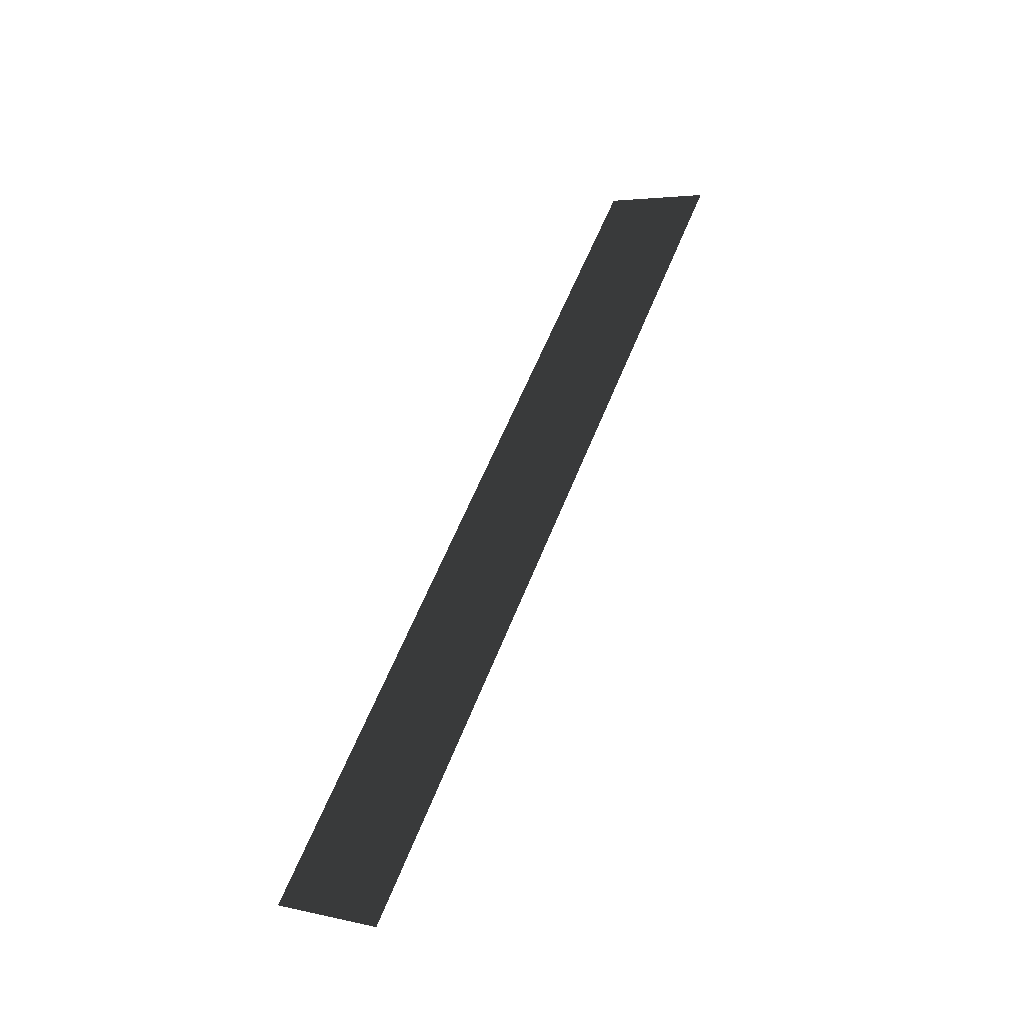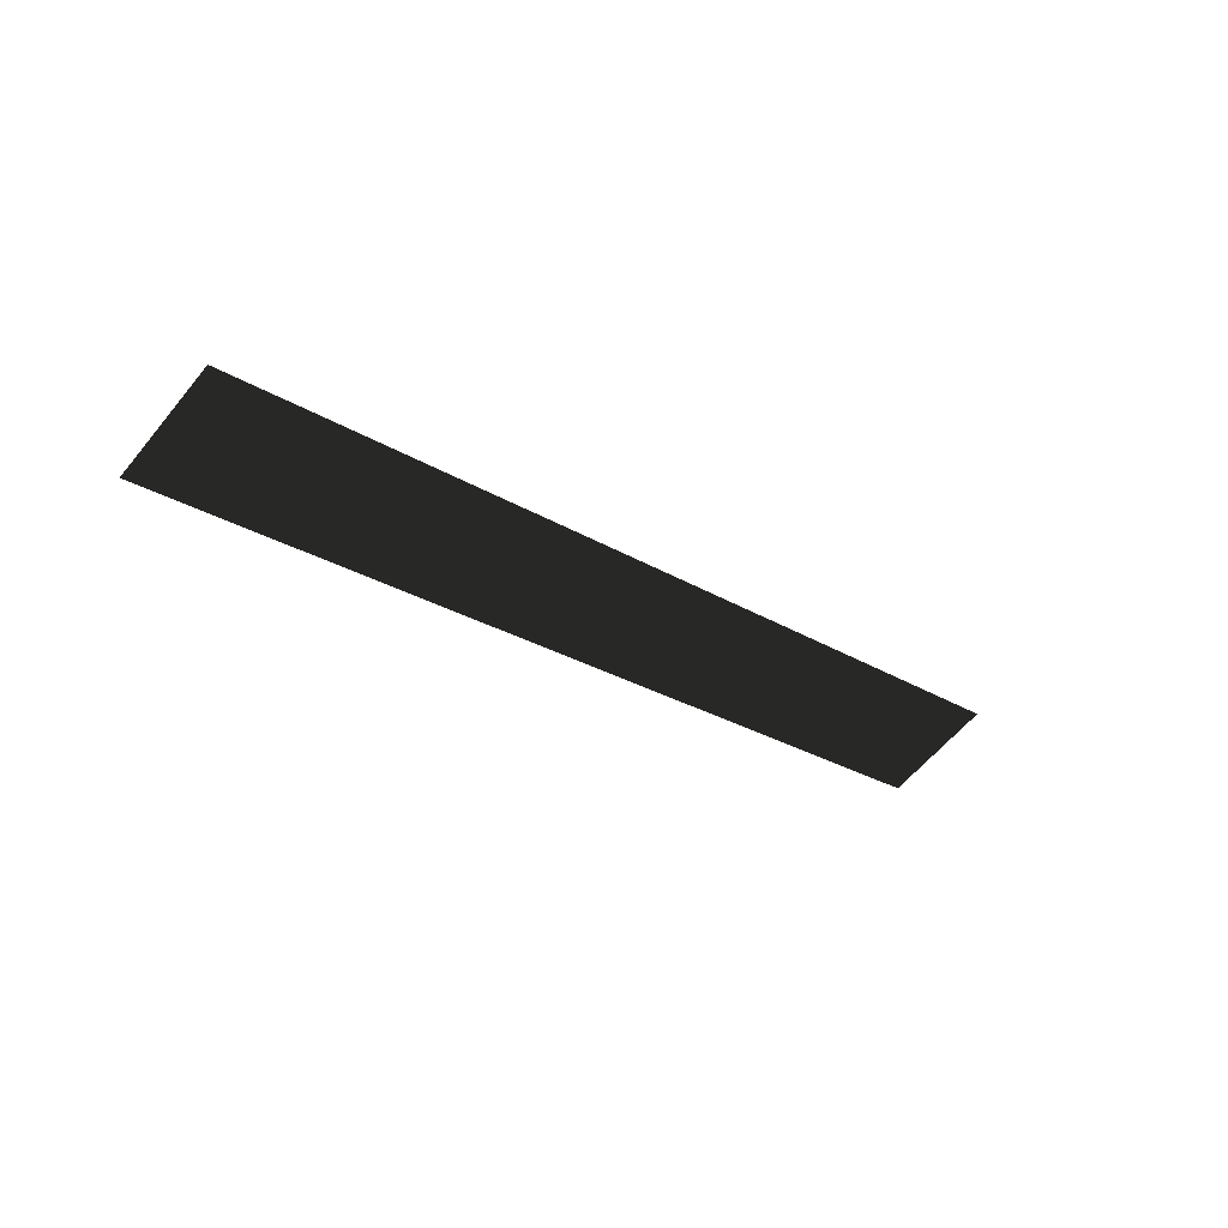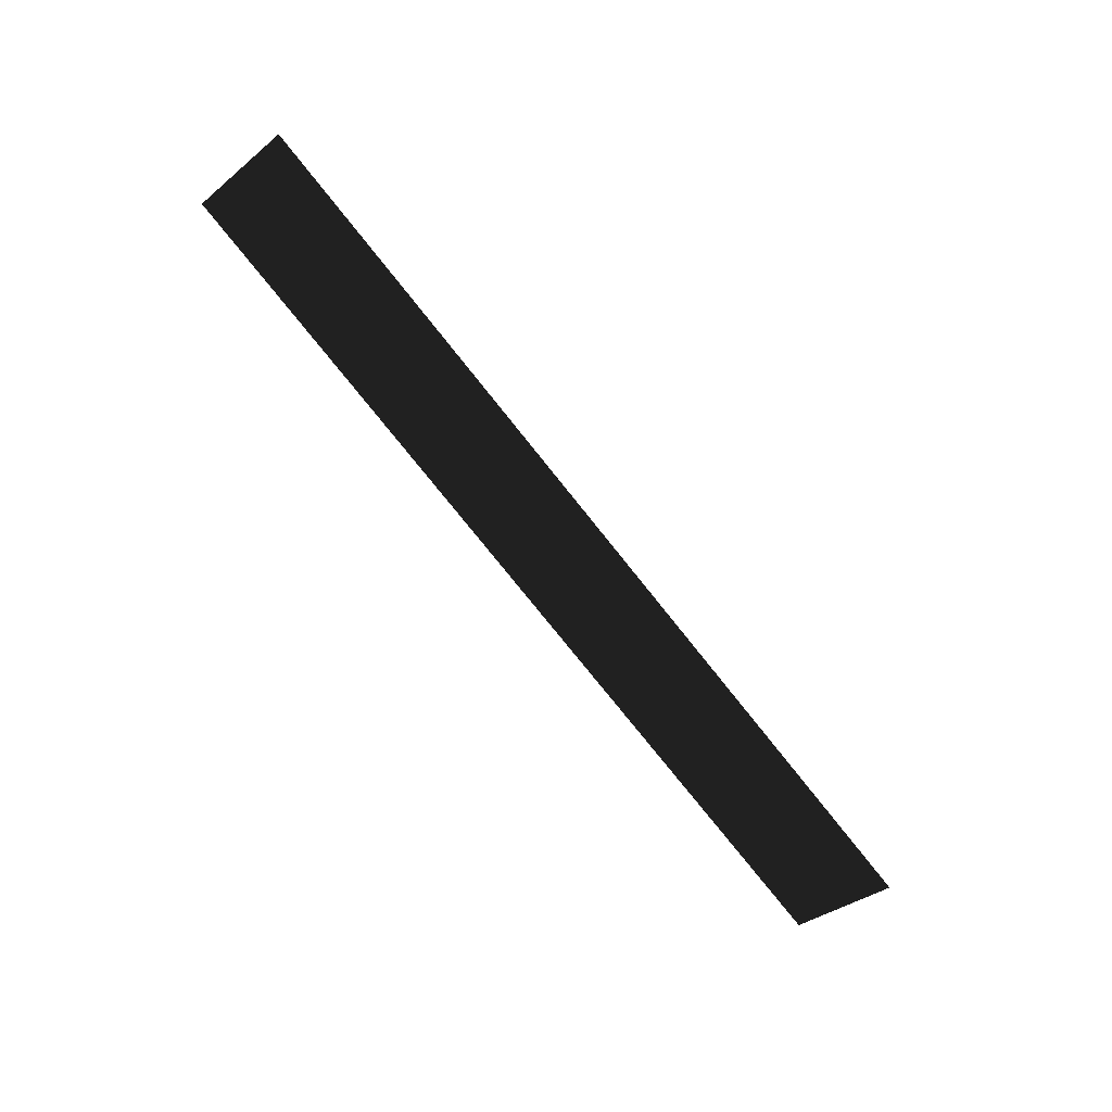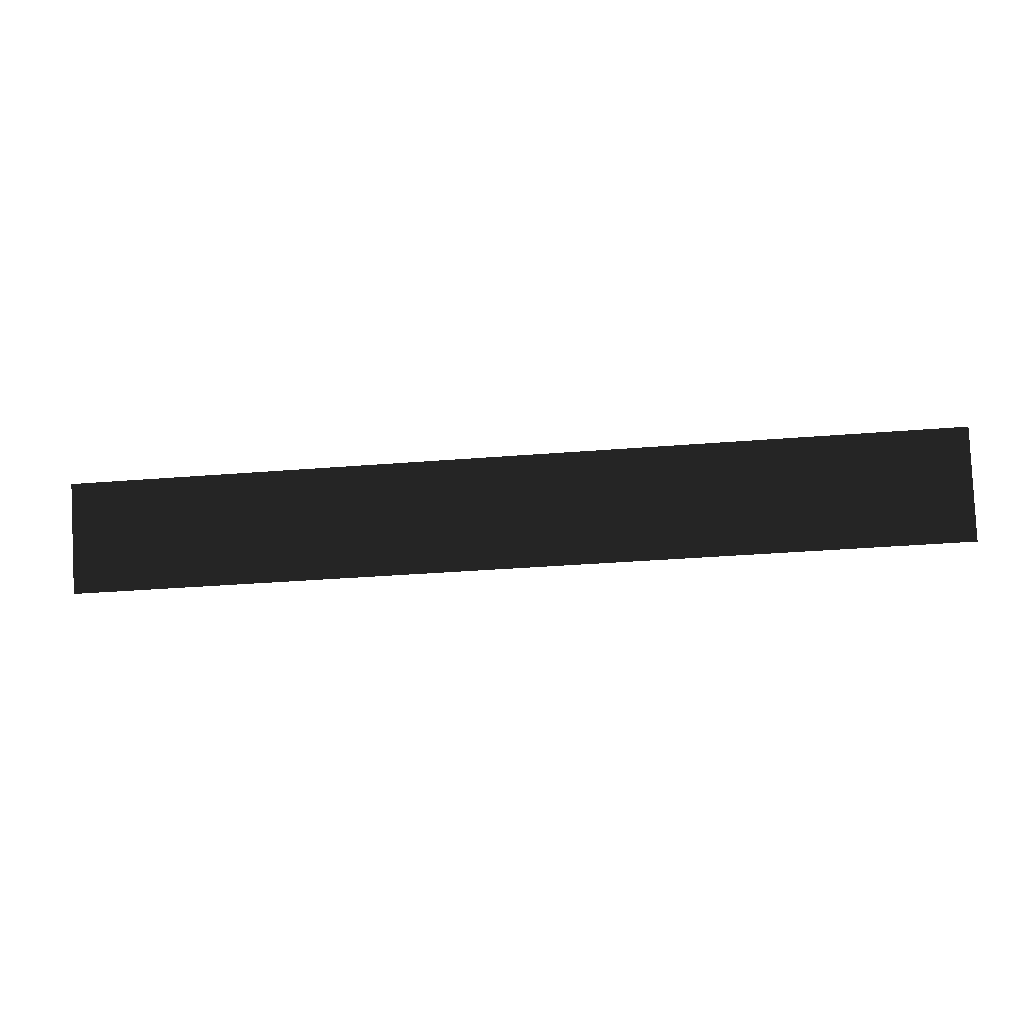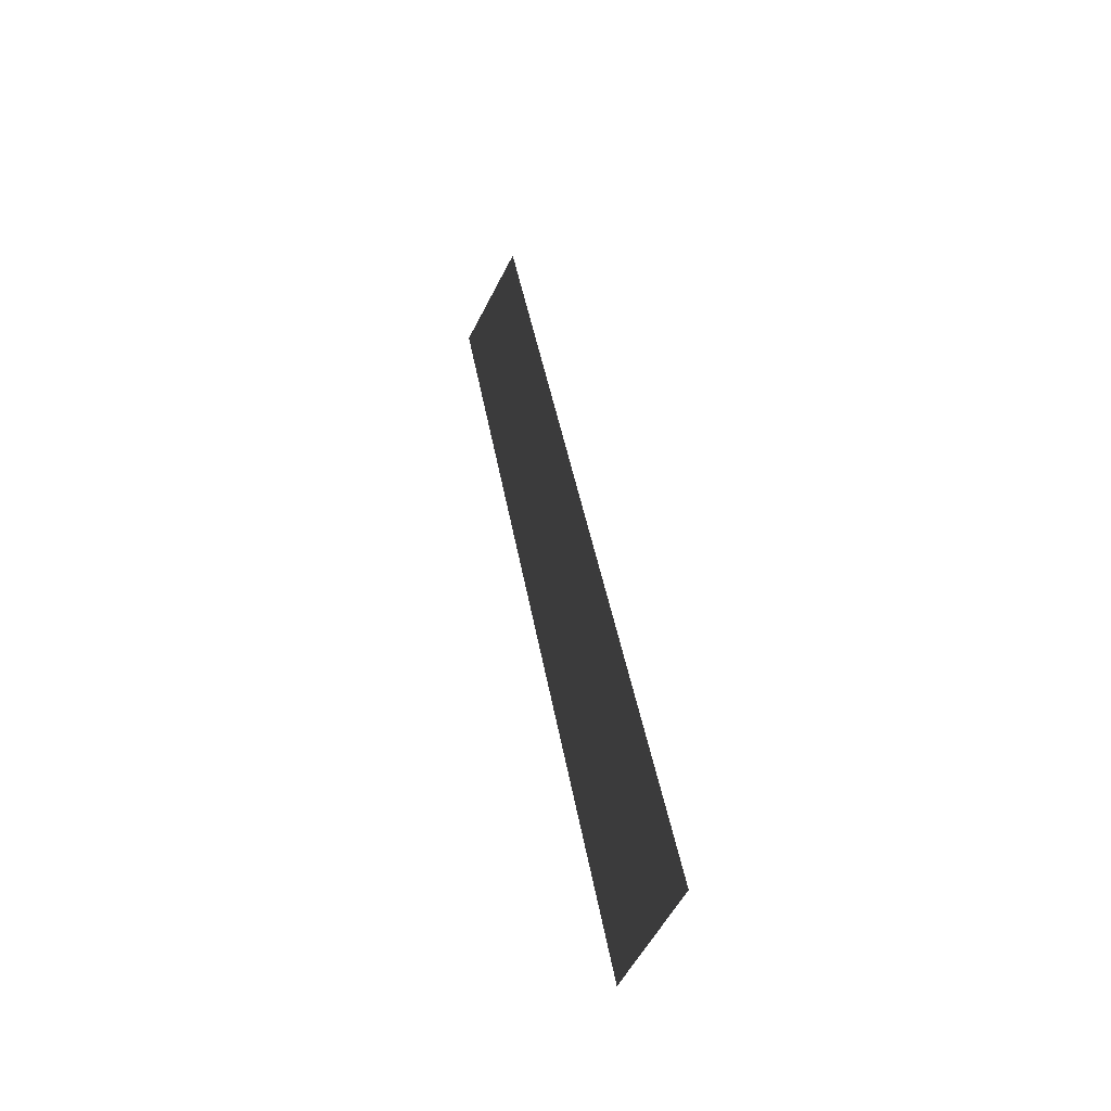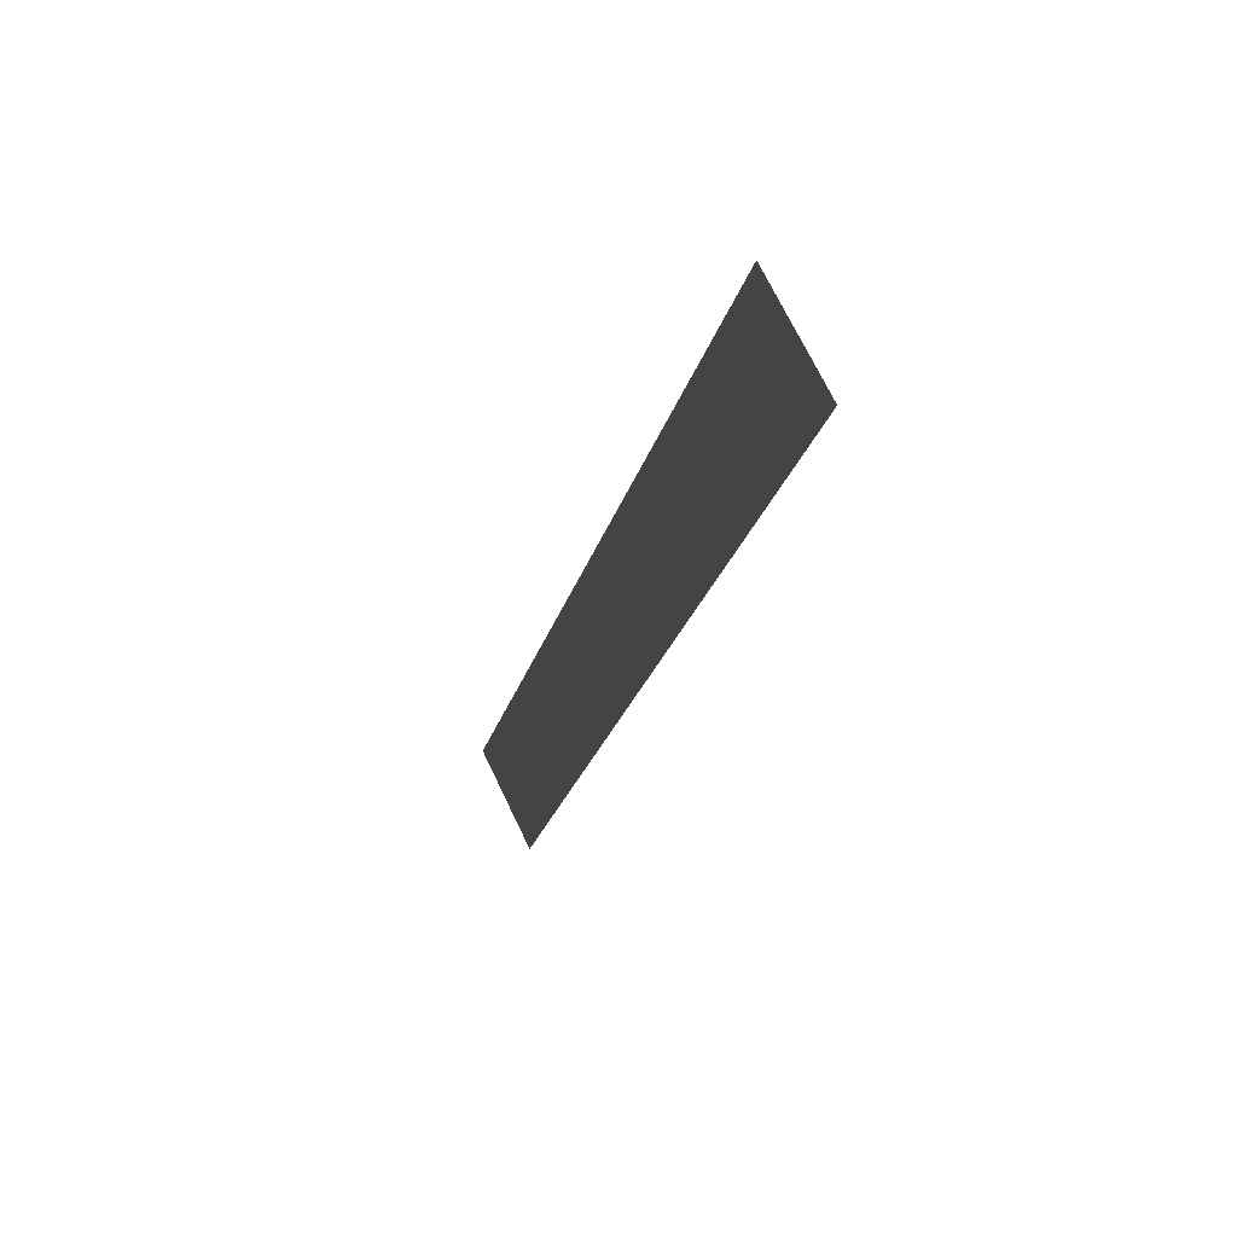
<metadata>
{"format":"obj","ext":"obj","renderer":"f3d","projection":"perspective","resolution":1024,"background":"white","views":[{"elev":58.4,"azim":-68.6,"up":"+Z"},{"elev":-25.0,"azim":-45.2,"up":"+Z"},{"elev":-76.1,"azim":128.5,"up":"+Z"},{"elev":-33.0,"azim":-173.6,"up":"+Y"},{"elev":39.5,"azim":80.9,"up":"+Y"},{"elev":-24.8,"azim":-104.6,"up":"+Y"}]}
</metadata>
<code>
g default
v 4 1.37 -3.288
v 4 0.4765 -2.839
v -4 0.4765 -2.839
v -4 0.4765 -2.839
v -4 1.37 -3.288
v 4 1.37 -3.288
g plate2:plate2_plate2_mtl2
f 1 2 3
f 4 5 6

</code>
